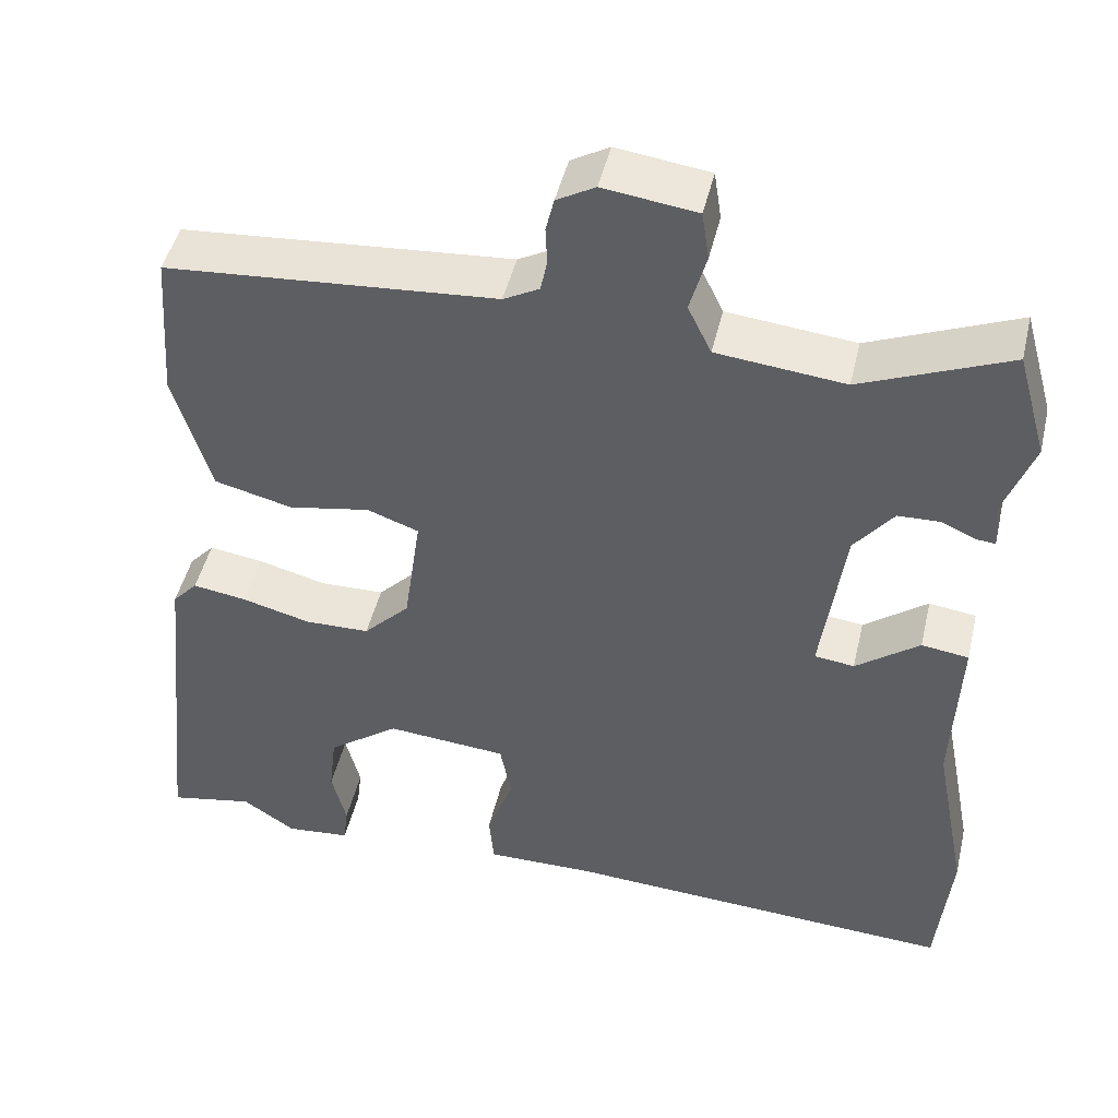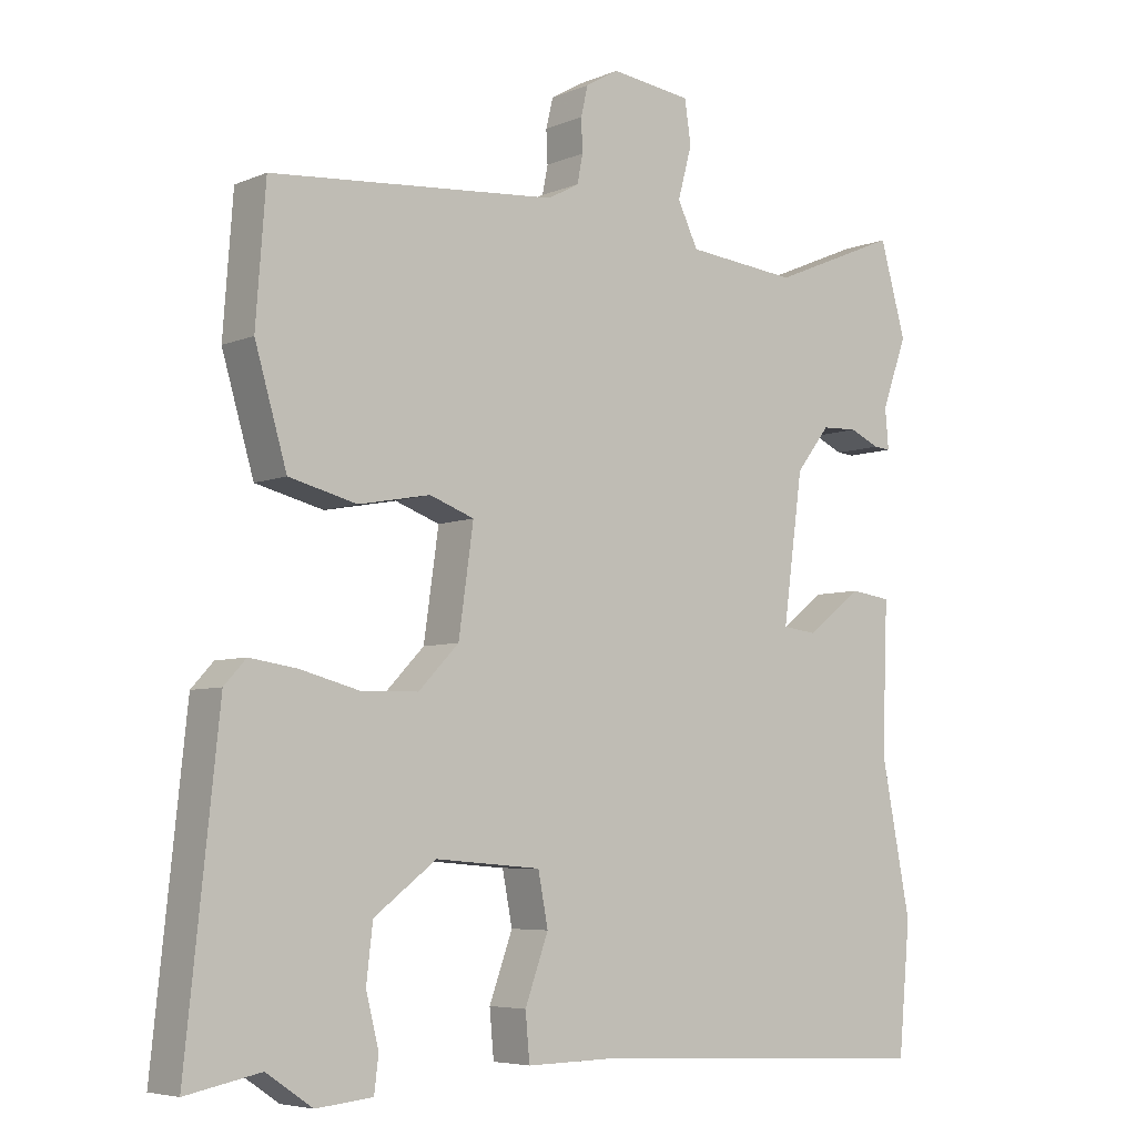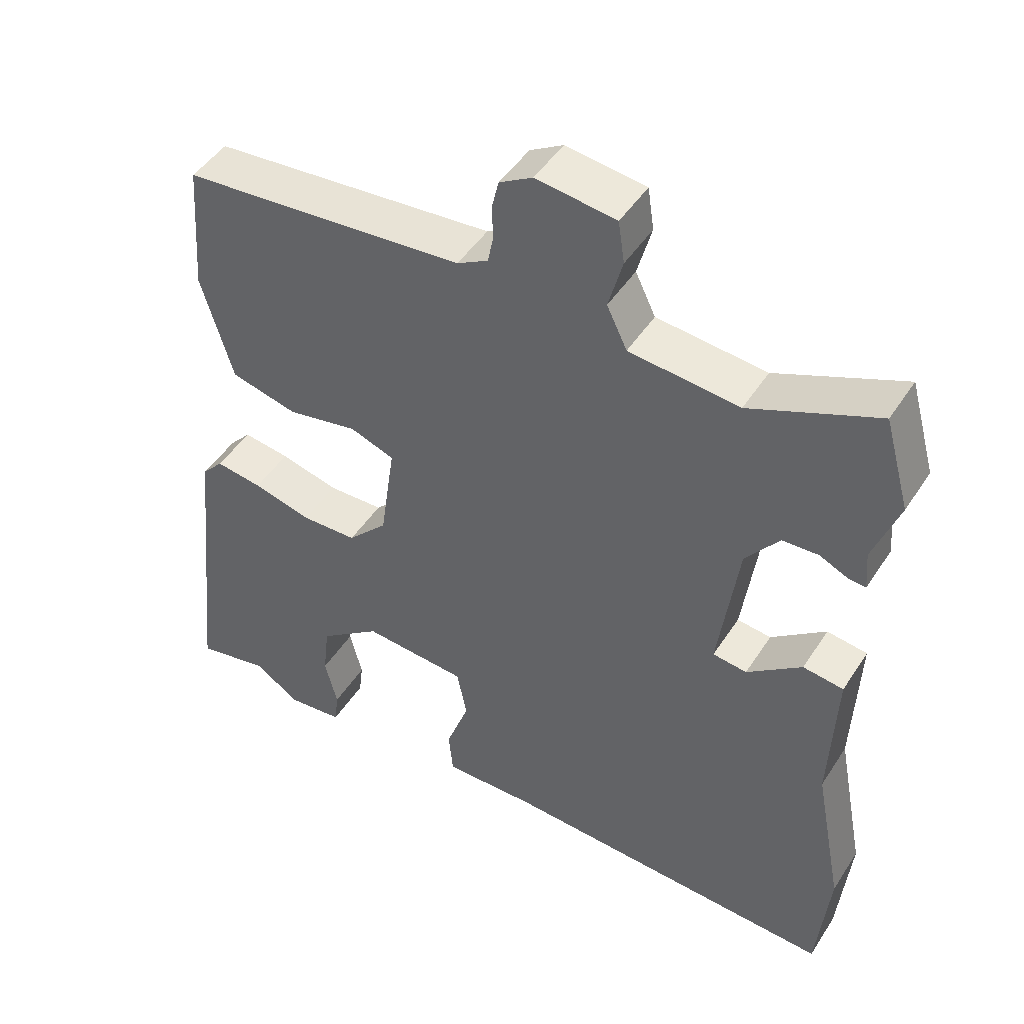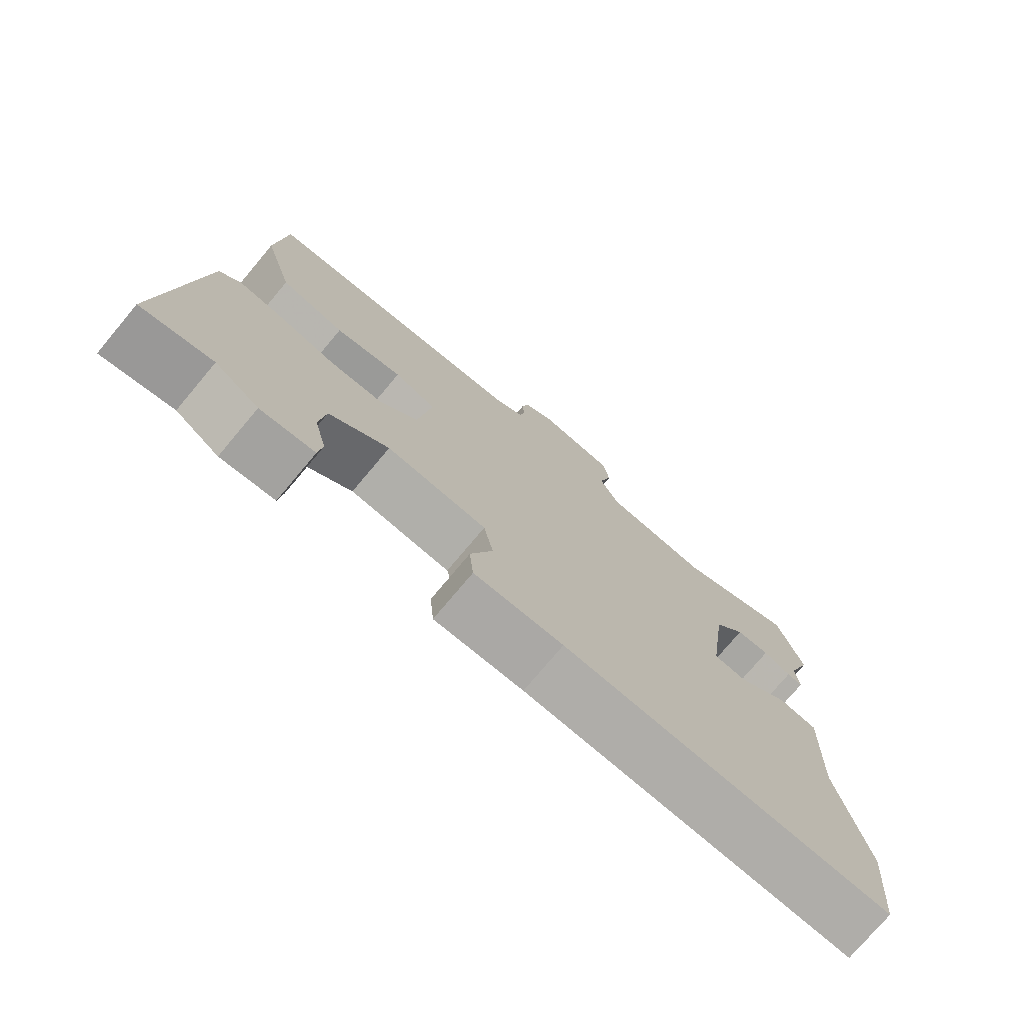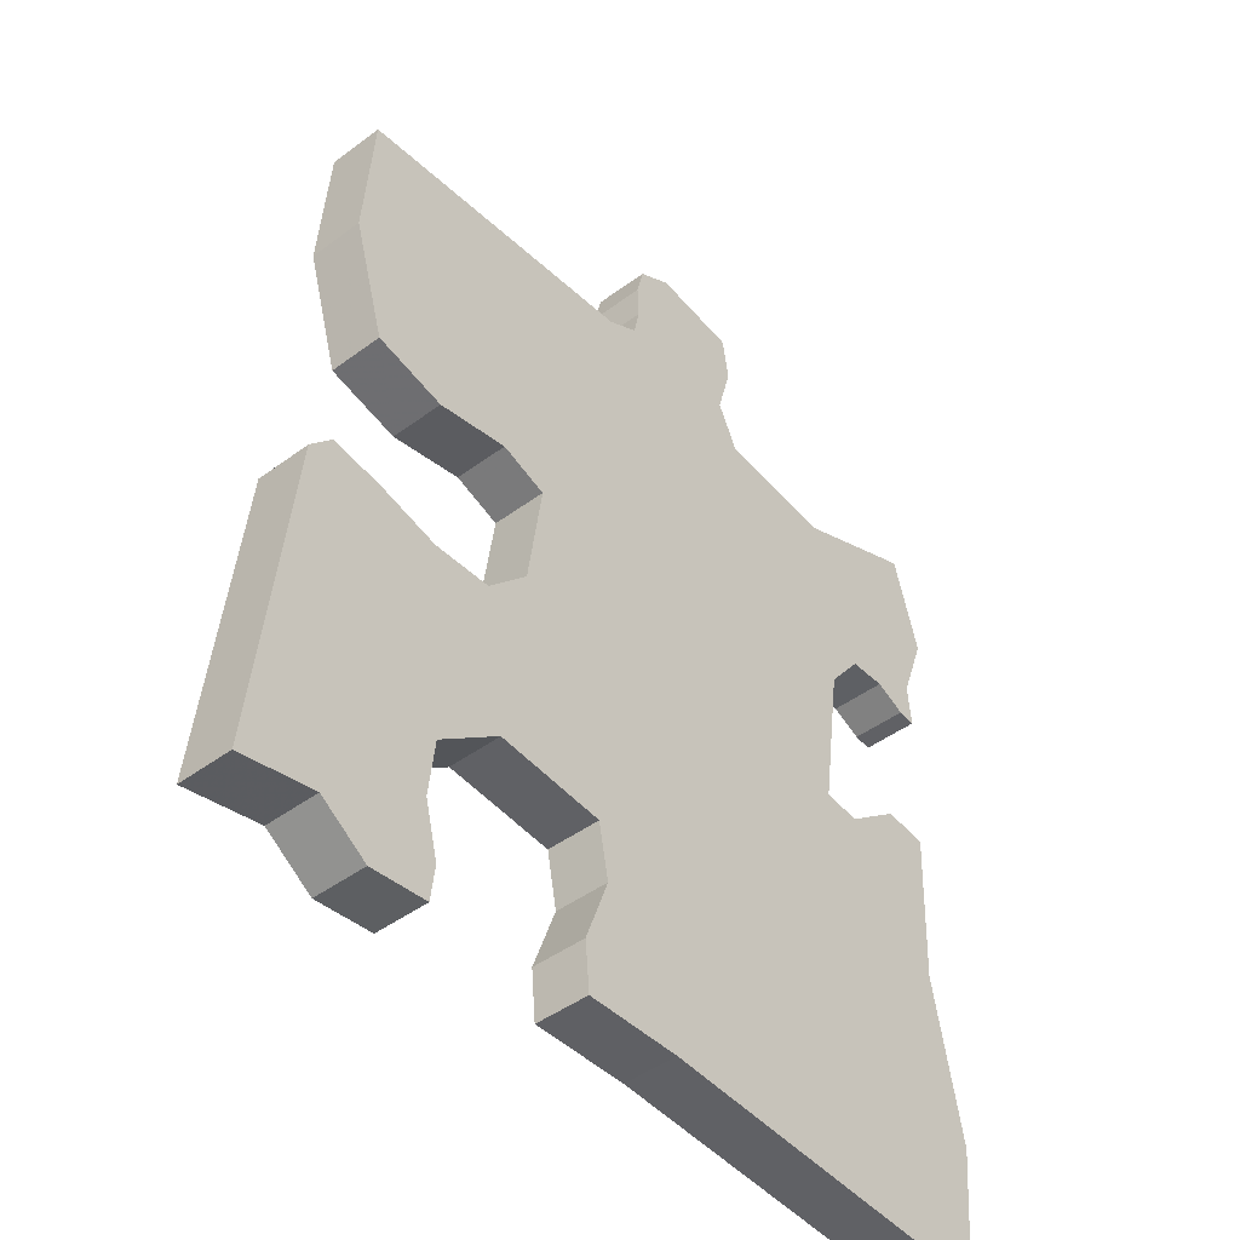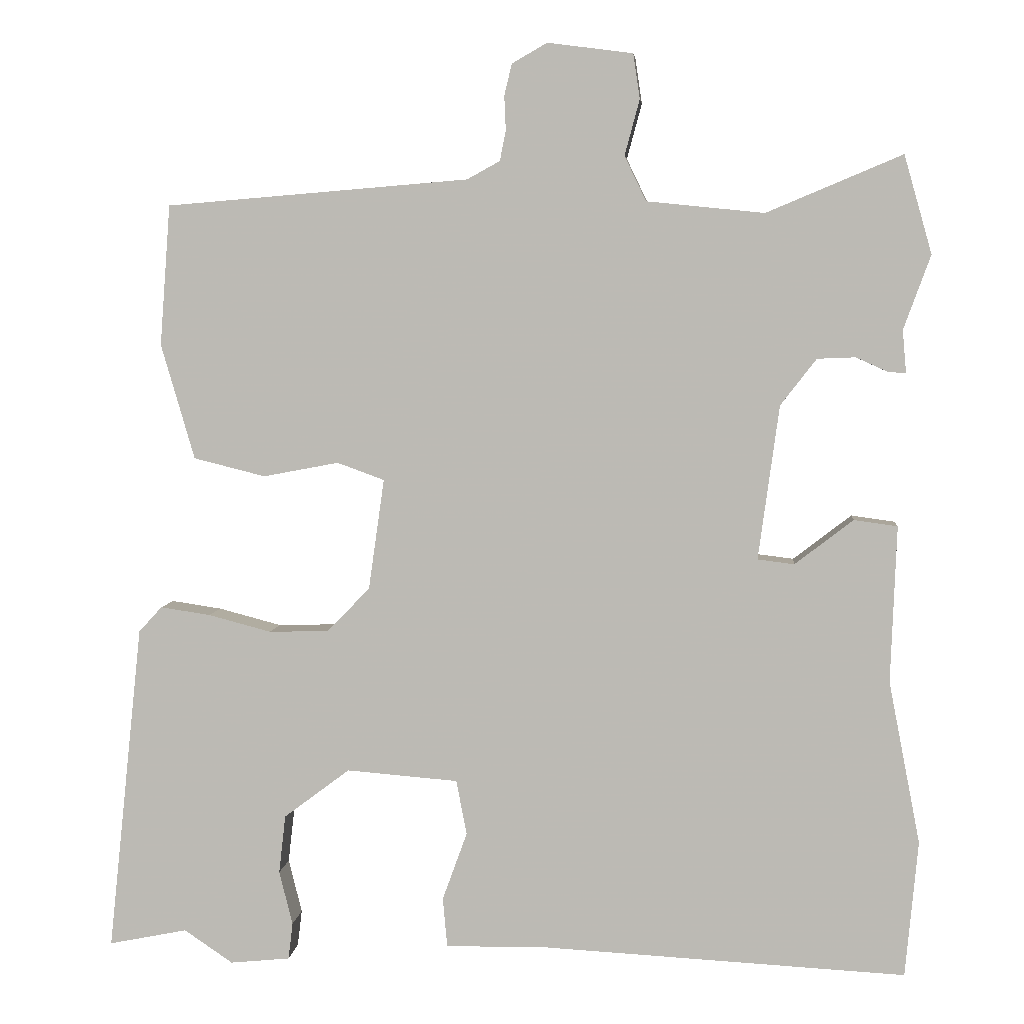
<metadata>
{"format":"obj","ext":"obj","renderer":"f3d","projection":"perspective","resolution":1024,"background":"white","views":[{"elev":47.0,"azim":-166.8,"up":"+Z"},{"elev":-5.8,"azim":141.3,"up":"+Z"},{"elev":47.1,"azim":-148.7,"up":"+Z"},{"elev":-75.7,"azim":140.0,"up":"+Z"},{"elev":-45.0,"azim":130.7,"up":"+Z"},{"elev":4.9,"azim":-174.6,"up":"+Z"}]}
</metadata>
<code>
v -0.519 0.07 0.432
v -0.482 0.07 0.563
v -0.301 0.07 0.487
v -0.144 0.07 0.503
v -0.115 0.07 0.563
v -0.135 0.07 0.637
v -0.126 0.07 0.697
v -0.012 0.07 0.712
v 0.035 0.07 0.685
v 0.045 0.07 0.643
v 0.043 0.07 0.597
v 0.051 0.07 0.557
v 0.095 0.07 0.533
v 0.5 0.07 0.5
v 0.514 0.07 0.312
v 0.469 0.07 0.158
v 0.373 0.07 0.134
v 0.272 0.07 0.153
v 0.209 0.07 0.13
v 0.23 0.07 -0.018
v 0.287 0.07 -0.077
v 0.367 0.07 -0.079
v 0.451 0.07 -0.057
v 0.518 0.07 -0.047
v 0.549 0.07 -0.081
v 0.595 0.07 -0.519
v 0.49 0.07 -0.498
v 0.425 0.07 -0.542
v 0.345 0.07 -0.534
v 0.339 0.07 -0.485
v 0.357 0.07 -0.413
v 0.348 0.07 -0.335
v 0.26 0.07 -0.269
v 0.111 0.07 -0.281
v 0.097 0.07 -0.354
v 0.13 0.07 -0.445
v 0.124 0.07 -0.511
v -0.008 0.07 -0.509
v -0.497 0.07 -0.535
v -0.514 0.07 -0.353
v -0.472 0.07 -0.136
v -0.48 0.07 0.073
v -0.422 0.07 0.081
v -0.344 0.07 0.021
v -0.295 0.07 0.027
v -0.323 0.07 0.233
v -0.371 0.07 0.295
v -0.422 0.07 0.297
v -0.464 0.07 0.278
v -0.488 0.07 0.276
v -0.483 0.07 0.333
v -0.519 0 0.432
v -0.482 0 0.563
v -0.301 0 0.487
v -0.144 0 0.503
v -0.115 0 0.563
v -0.135 0 0.637
v -0.126 0 0.697
v -0.012 0 0.712
v 0.035 0 0.685
v 0.045 0 0.643
v 0.043 0 0.597
v 0.051 0 0.557
v 0.095 0 0.533
v 0.5 0 0.5
v 0.514 0 0.312
v 0.469 0 0.158
v 0.373 0 0.134
v 0.272 0 0.153
v 0.209 0 0.13
v 0.23 0 -0.018
v 0.287 0 -0.077
v 0.367 0 -0.079
v 0.451 0 -0.057
v 0.518 0 -0.047
v 0.549 0 -0.081
v 0.595 0 -0.519
v 0.49 0 -0.498
v 0.425 0 -0.542
v 0.345 0 -0.534
v 0.339 0 -0.485
v 0.357 0 -0.413
v 0.348 0 -0.335
v 0.26 0 -0.269
v 0.111 0 -0.281
v 0.097 0 -0.354
v 0.13 0 -0.445
v 0.124 0 -0.511
v -0.008 0 -0.509
v -0.497 0 -0.535
v -0.514 0 -0.353
v -0.472 0 -0.136
v -0.48 0 0.073
v -0.422 0 0.081
v -0.344 0 0.021
v -0.295 0 0.027
v -0.323 0 0.233
v -0.371 0 0.295
v -0.422 0 0.297
v -0.464 0 0.278
v -0.488 0 0.276
v -0.483 0 0.333
f 48 49 50 51
f 1 2 3
f 51 1 3
f 48 51 3
f 47 48 3
f 46 47 3 4
f 45 46 4
f 41 42 43 44
f 41 44 45
f 40 41 45
f 39 40 45
f 38 39 45
f 37 38 45
f 36 37 45
f 35 36 45
f 45 4 5
f 35 45 5
f 34 35 5
f 29 30 31
f 28 29 31
f 27 28 31
f 27 31 32
f 26 27 32
f 25 26 32
f 24 25 32
f 23 24 32
f 22 23 32
f 21 22 32 33
f 16 17 18
f 15 16 18
f 14 15 18
f 13 14 18
f 12 13 18 19
f 9 10 11
f 8 9 11
f 7 8 11
f 6 7 11
f 5 6 11
f 5 11 12
f 12 19 20
f 5 12 20
f 34 5 20
f 20 21 33 34
f 102 101 100 99
f 54 53 52
f 54 52 102
f 54 102 99
f 54 99 98
f 55 54 98 97
f 55 97 96
f 95 94 93 92
f 96 95 92
f 96 92 91
f 96 91 90
f 96 90 89
f 96 89 88
f 96 88 87
f 96 87 86
f 56 55 96
f 56 96 86
f 56 86 85
f 82 81 80
f 82 80 79
f 82 79 78
f 83 82 78
f 83 78 77
f 83 77 76
f 83 76 75
f 83 75 74
f 83 74 73
f 84 83 73 72
f 69 68 67
f 69 67 66
f 69 66 65
f 69 65 64
f 70 69 64 63
f 62 61 60
f 62 60 59
f 62 59 58
f 62 58 57
f 62 57 56
f 63 62 56
f 71 70 63
f 71 63 56
f 71 56 85
f 85 84 72 71
f 1 52 53 2
f 2 53 54 3
f 3 54 55 4
f 4 55 56 5
f 5 56 57 6
f 6 57 58 7
f 7 58 59 8
f 8 59 60 9
f 9 60 61 10
f 10 61 62 11
f 11 62 63 12
f 12 63 64 13
f 13 64 65 14
f 14 65 66 15
f 15 66 67 16
f 16 67 68 17
f 17 68 69 18
f 18 69 70 19
f 19 70 71 20
f 20 71 72 21
f 21 72 73 22
f 22 73 74 23
f 23 74 75 24
f 24 75 76 25
f 25 76 77 26
f 26 77 78 27
f 27 78 79 28
f 28 79 80 29
f 29 80 81 30
f 30 81 82 31
f 31 82 83 32
f 32 83 84 33
f 33 84 85 34
f 34 85 86 35
f 35 86 87 36
f 36 87 88 37
f 37 88 89 38
f 38 89 90 39
f 39 90 91 40
f 40 91 92 41
f 41 92 93 42
f 42 93 94 43
f 43 94 95 44
f 44 95 96 45
f 45 96 97 46
f 46 97 98 47
f 47 98 99 48
f 48 99 100 49
f 49 100 101 50
f 50 101 102 51
f 51 102 52 1

</code>
